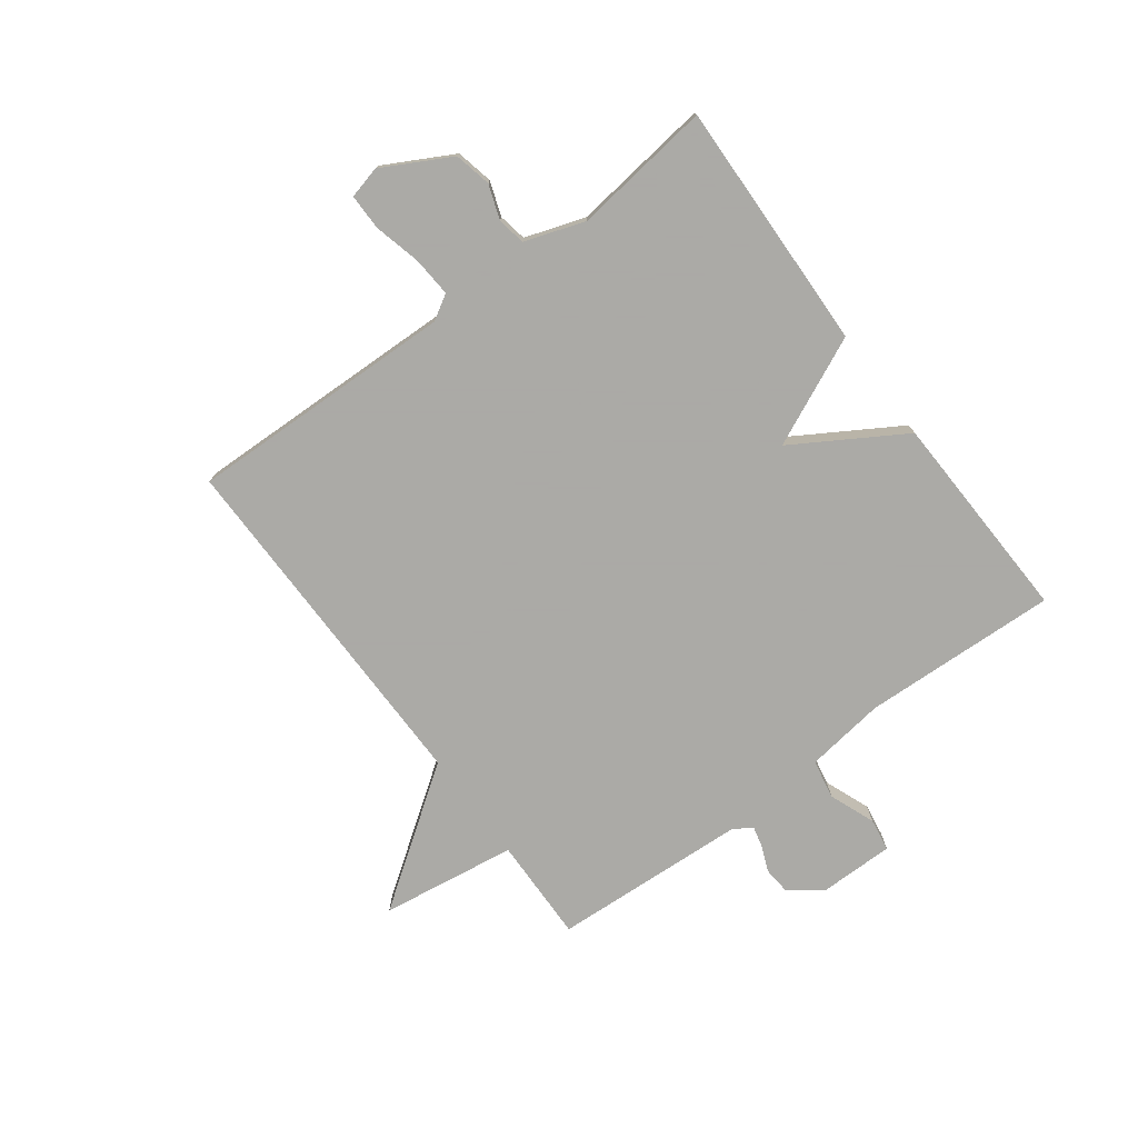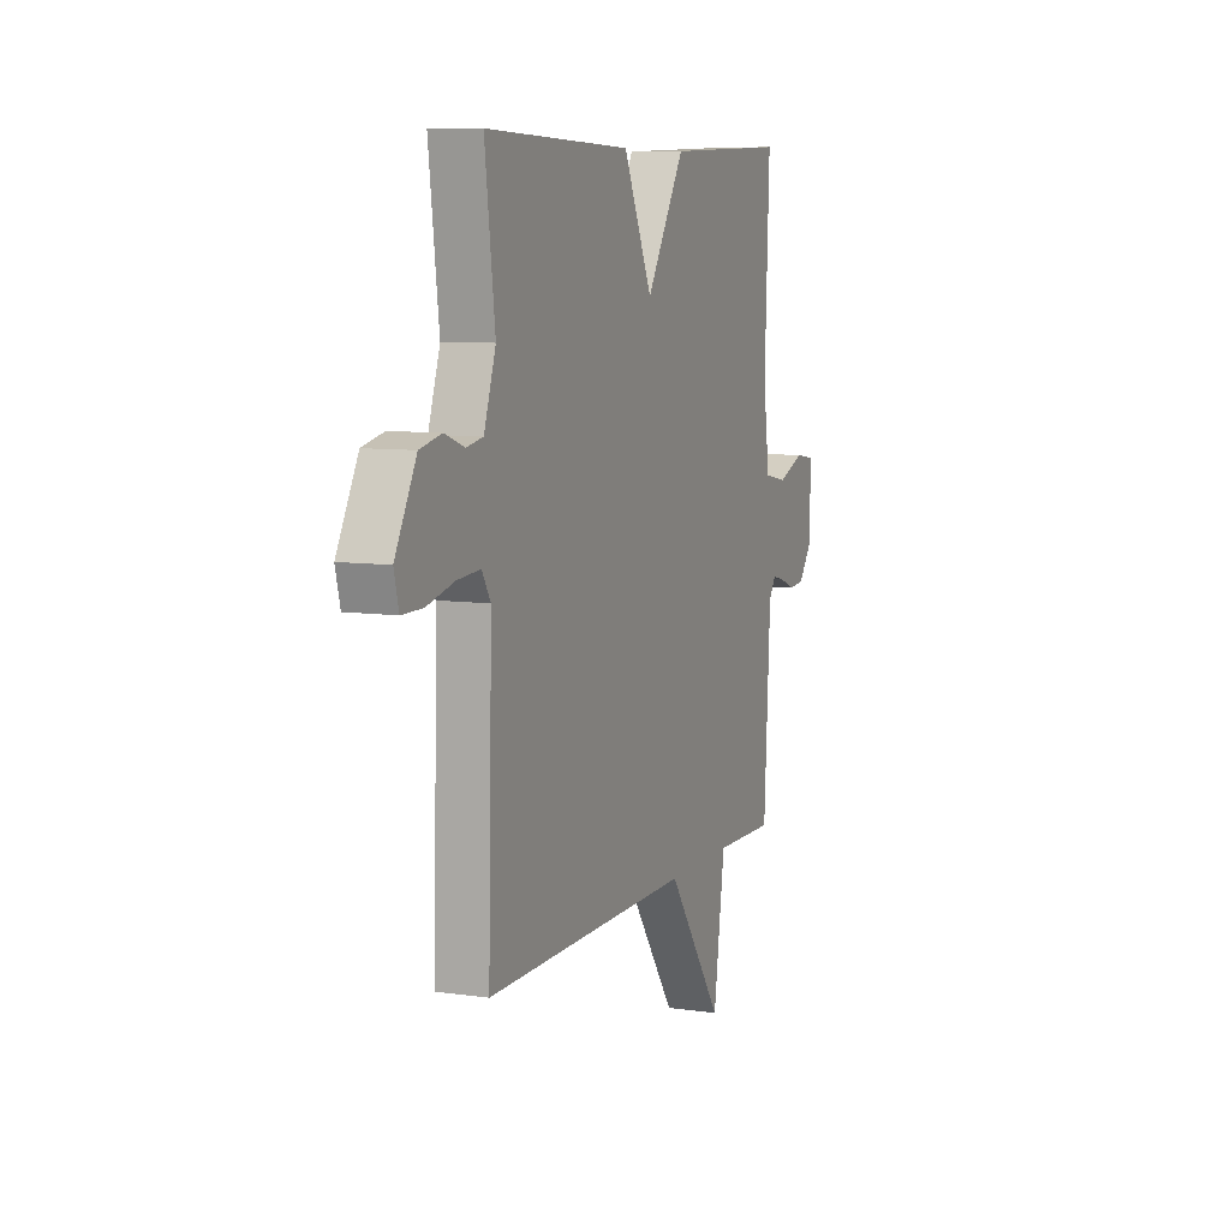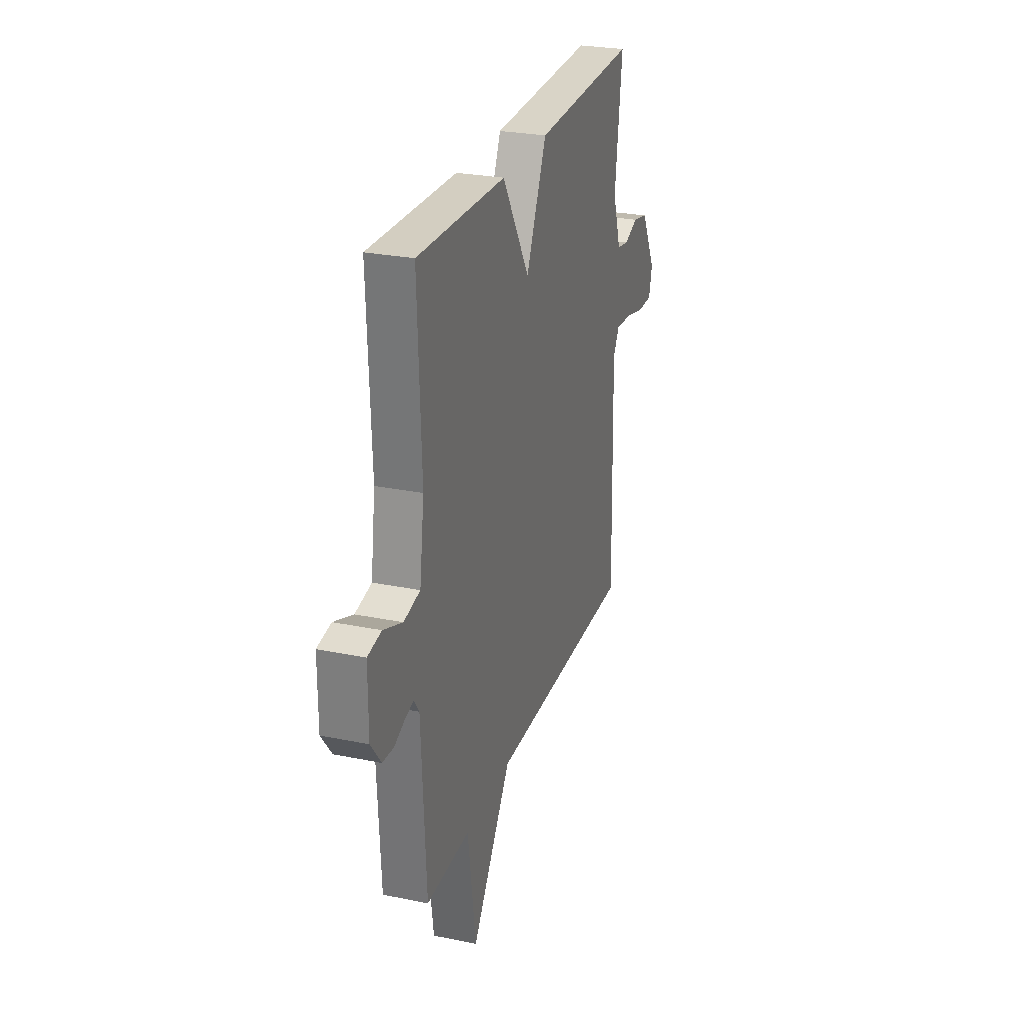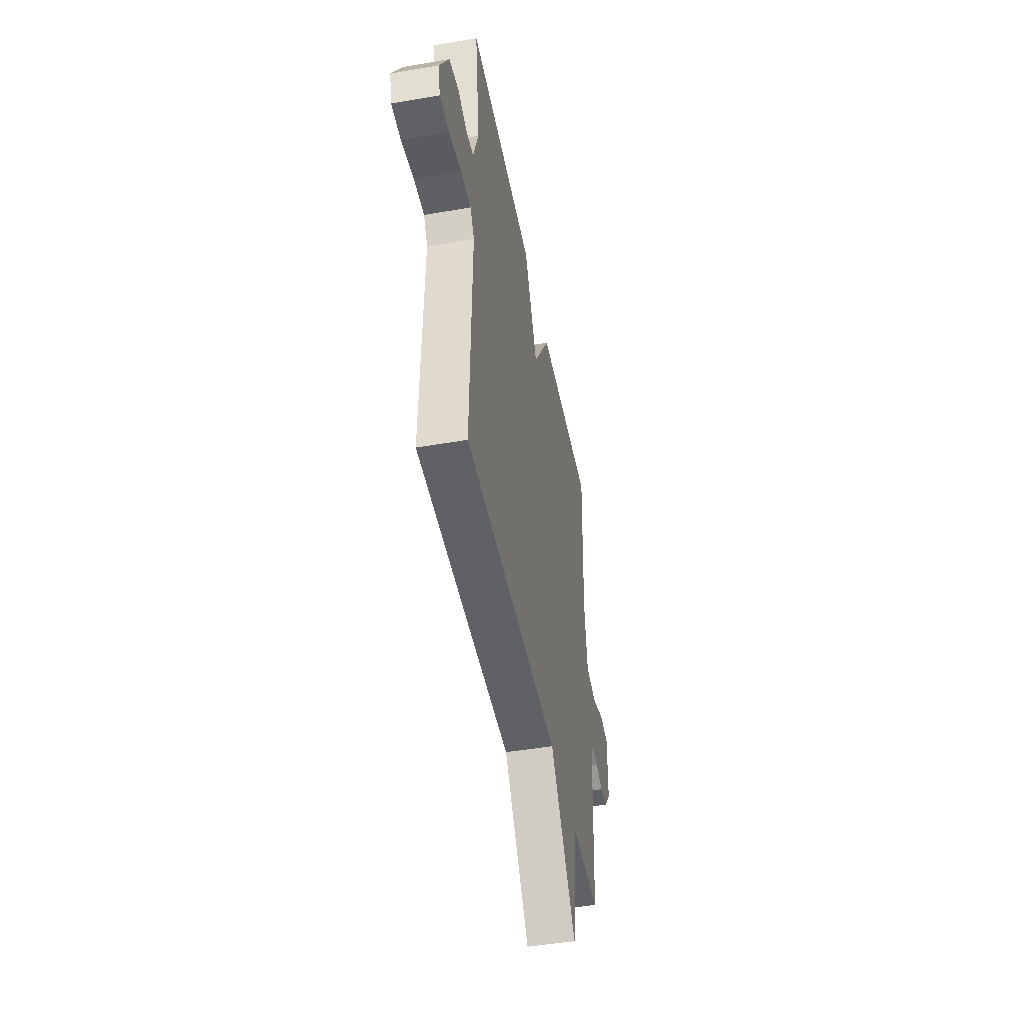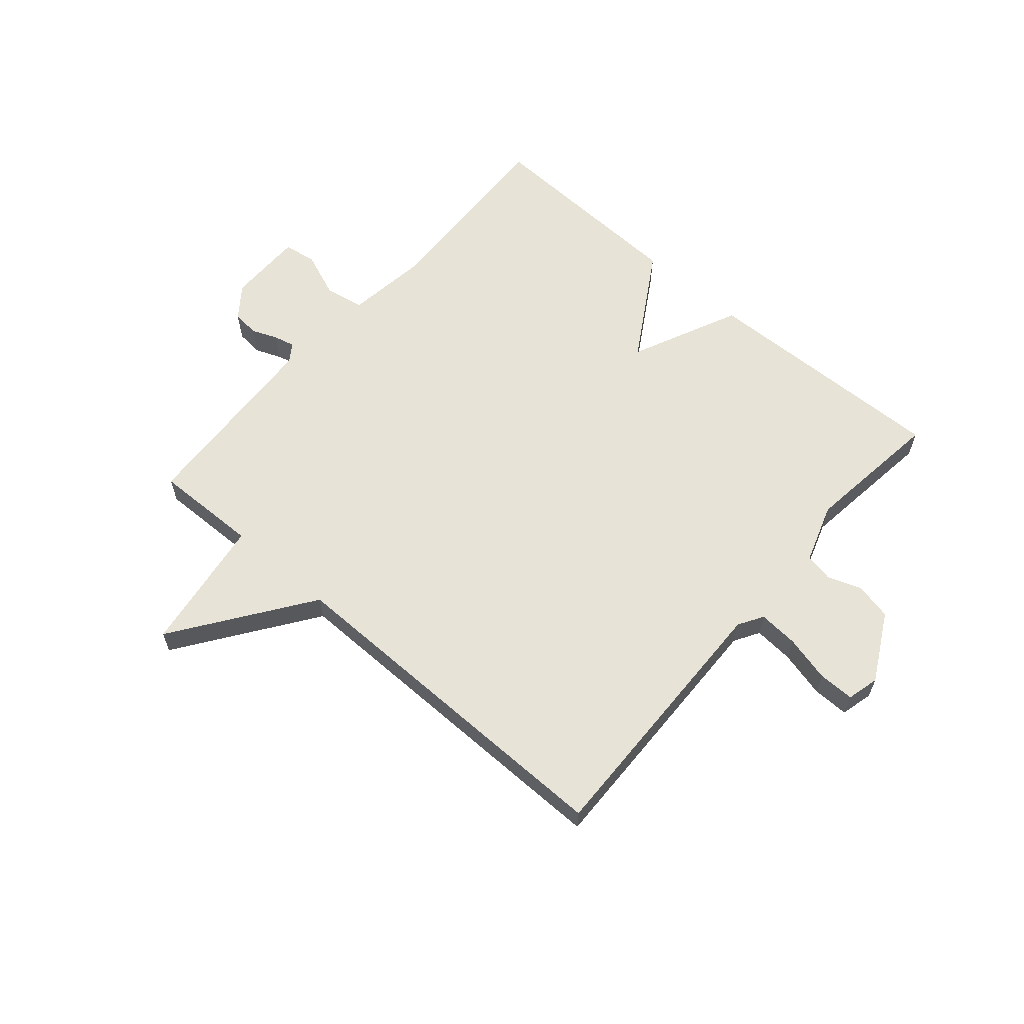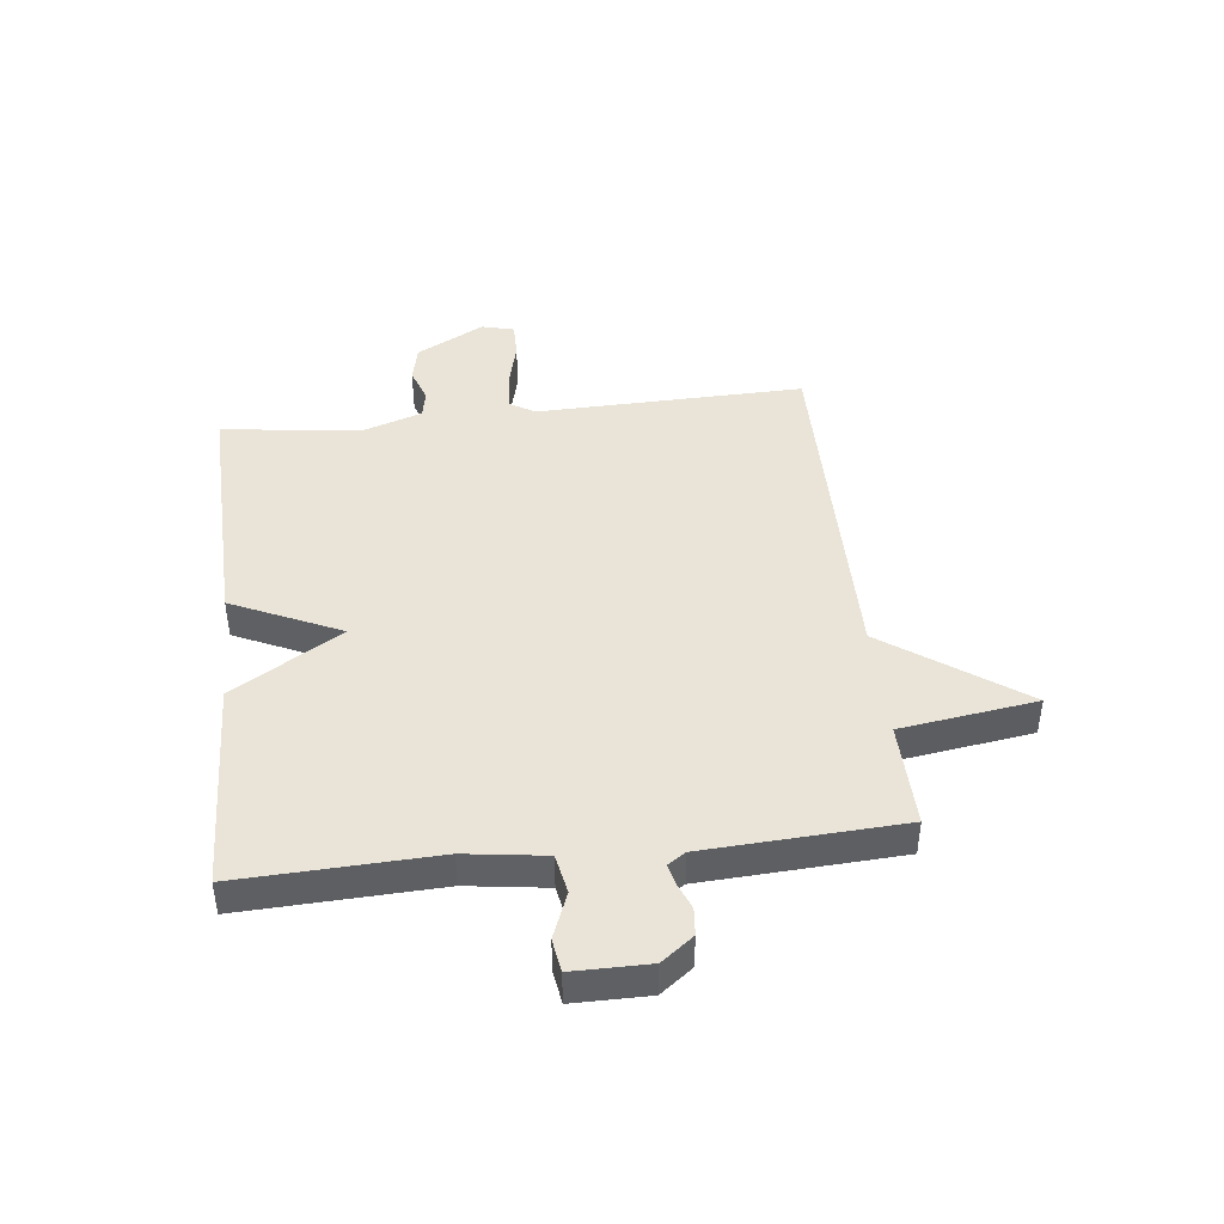
<metadata>
{"format":"obj","ext":"obj","renderer":"f3d","projection":"perspective","resolution":1024,"background":"white","views":[{"elev":-75.7,"azim":-53.3,"up":"+Y"},{"elev":8.2,"azim":-68.3,"up":"+Z"},{"elev":27.0,"azim":107.6,"up":"+Z"},{"elev":-47.4,"azim":-79.0,"up":"+Z"},{"elev":61.7,"azim":-139.1,"up":"+Y"},{"elev":43.5,"azim":83.6,"up":"+Y"}]}
</metadata>
<code>
v -0.5 0.07 0.5
v -0.067 0.07 0.487
v 0.019 0.07 0.299
v 0.133 0.07 0.487
v 0.5 0.07 0.5
v 0.486 0.07 0.162
v 0.505 0.07 0.024
v 0.573 0.07 0.011
v 0.652 0.07 0.042
v 0.709 0.07 0.033
v 0.709 0.07 -0.098
v 0.667 0.07 -0.153
v 0.62 0.07 -0.157
v 0.576 0.07 -0.139
v 0.54 0.07 -0.13
v 0.519 0.07 -0.161
v 0.5 0.07 -0.5
v 0.318 0.07 -0.496
v 0.284 0.07 -0.731
v 0.118 0.07 -0.496
v -0.5 0.07 -0.5
v -0.488 0.07 -0.037
v -0.514 0.07 0.006
v -0.583 0.07 0.001
v -0.664 0.07 -0.019
v -0.726 0.07 -0.019
v -0.74 0.07 0.037
v -0.677 0.07 0.154
v -0.613 0.07 0.168
v -0.554 0.07 0.147
v -0.505 0.07 0.156
v -0.47 0.07 0.26
v -0.5 0 0.5
v -0.067 0 0.487
v 0.019 0 0.299
v 0.133 0 0.487
v 0.5 0 0.5
v 0.486 0 0.162
v 0.505 0 0.024
v 0.573 0 0.011
v 0.652 0 0.042
v 0.709 0 0.033
v 0.709 0 -0.098
v 0.667 0 -0.153
v 0.62 0 -0.157
v 0.576 0 -0.139
v 0.54 0 -0.13
v 0.519 0 -0.161
v 0.5 0 -0.5
v 0.318 0 -0.496
v 0.284 0 -0.731
v 0.118 0 -0.496
v -0.5 0 -0.5
v -0.488 0 -0.037
v -0.514 0 0.006
v -0.583 0 0.001
v -0.664 0 -0.019
v -0.726 0 -0.019
v -0.74 0 0.037
v -0.677 0 0.154
v -0.613 0 0.168
v -0.554 0 0.147
v -0.505 0 0.156
v -0.47 0 0.26
f 28 29 30
f 27 28 30
f 26 27 30
f 25 26 30
f 24 25 30
f 23 24 30 31
f 22 23 31 32
f 20 21 22 32
f 18 19 20
f 16 17 18
f 20 32 1
f 18 20 1
f 16 18 1
f 12 13 14
f 11 12 14
f 10 11 14
f 9 10 14
f 8 9 14
f 7 8 14 15
f 3 4 5 6
f 3 6 7
f 1 2 3
f 7 15 16
f 3 7 16
f 1 3 16
f 62 61 60
f 62 60 59
f 62 59 58
f 62 58 57
f 62 57 56
f 63 62 56 55
f 64 63 55 54
f 64 54 53 52
f 52 51 50
f 50 49 48
f 33 64 52
f 33 52 50
f 33 50 48
f 46 45 44
f 46 44 43
f 46 43 42
f 46 42 41
f 46 41 40
f 47 46 40 39
f 38 37 36 35
f 39 38 35
f 35 34 33
f 48 47 39
f 48 39 35
f 48 35 33
f 1 33 34 2
f 2 34 35 3
f 3 35 36 4
f 4 36 37 5
f 5 37 38 6
f 6 38 39 7
f 7 39 40 8
f 8 40 41 9
f 9 41 42 10
f 10 42 43 11
f 11 43 44 12
f 12 44 45 13
f 13 45 46 14
f 14 46 47 15
f 15 47 48 16
f 16 48 49 17
f 17 49 50 18
f 18 50 51 19
f 19 51 52 20
f 20 52 53 21
f 21 53 54 22
f 22 54 55 23
f 23 55 56 24
f 24 56 57 25
f 25 57 58 26
f 26 58 59 27
f 27 59 60 28
f 28 60 61 29
f 29 61 62 30
f 30 62 63 31
f 31 63 64 32
f 32 64 33 1

</code>
